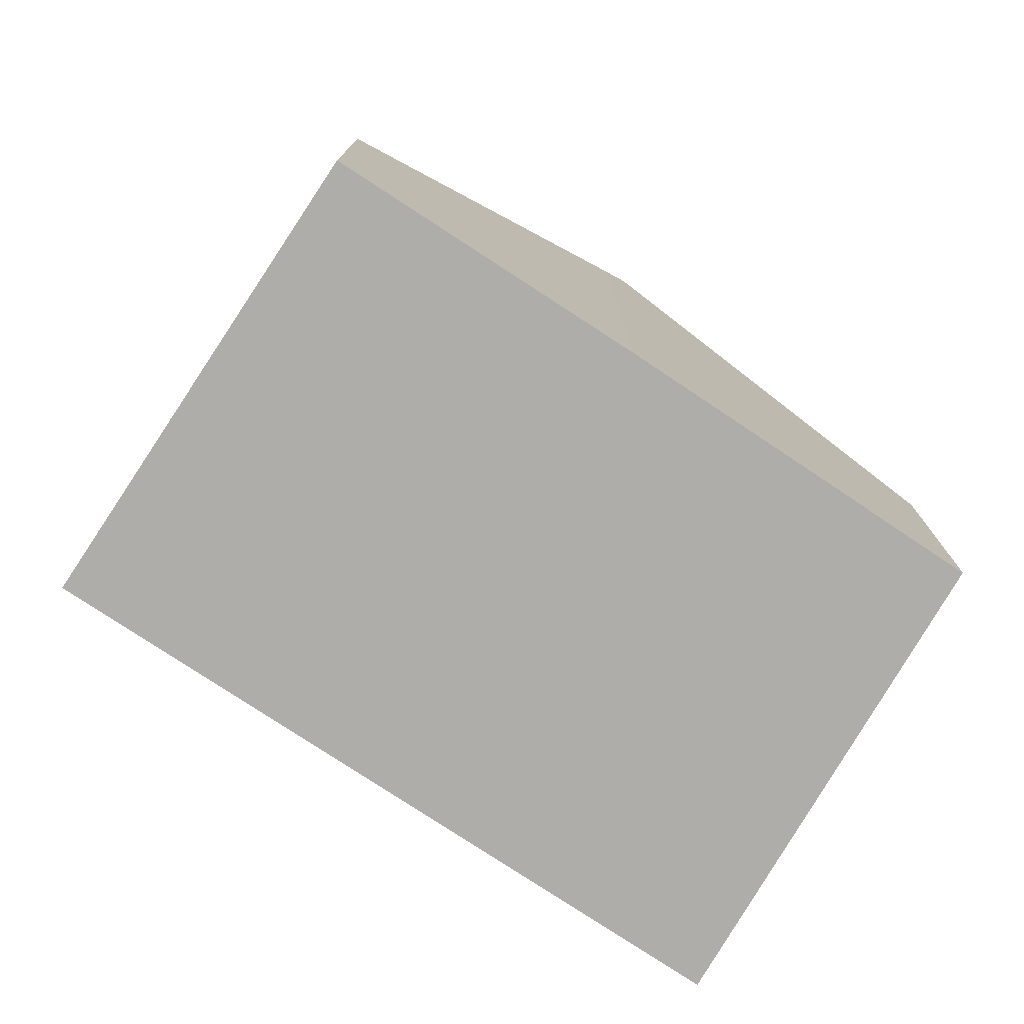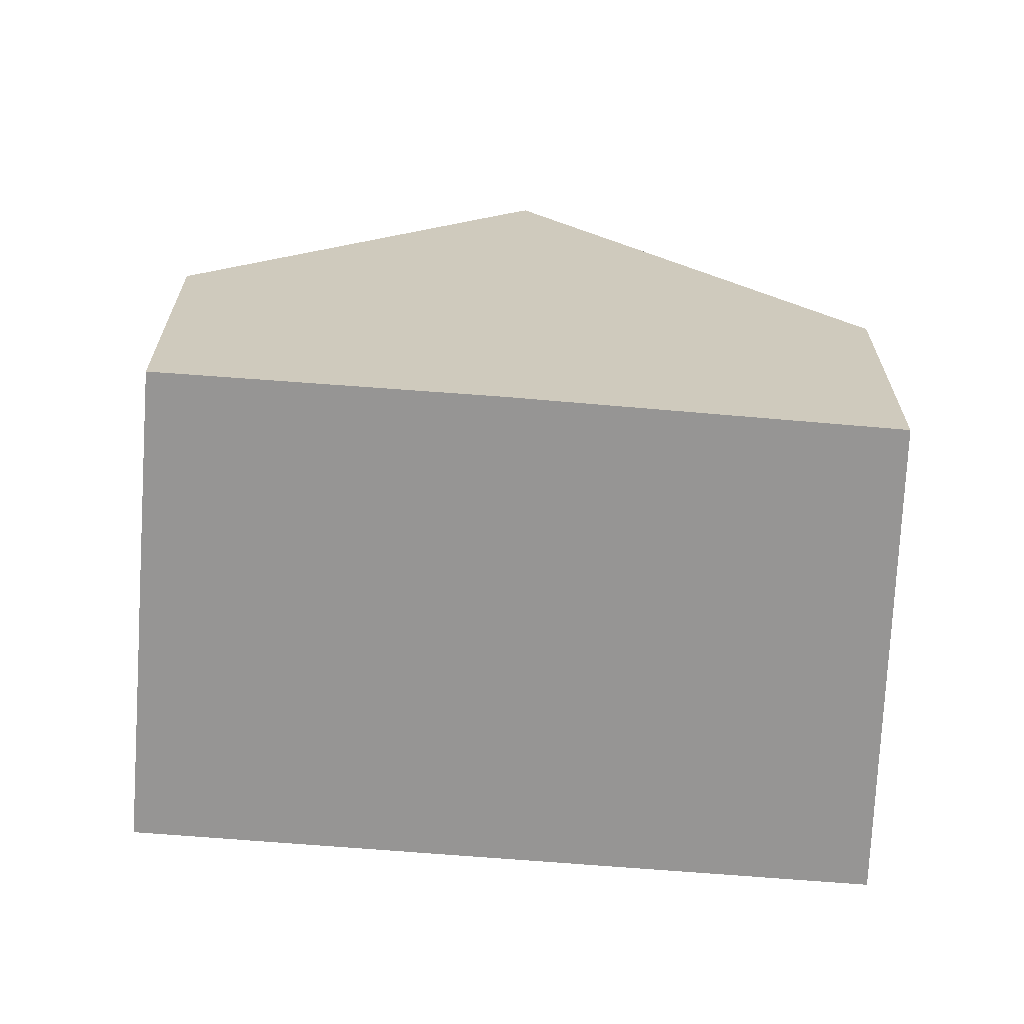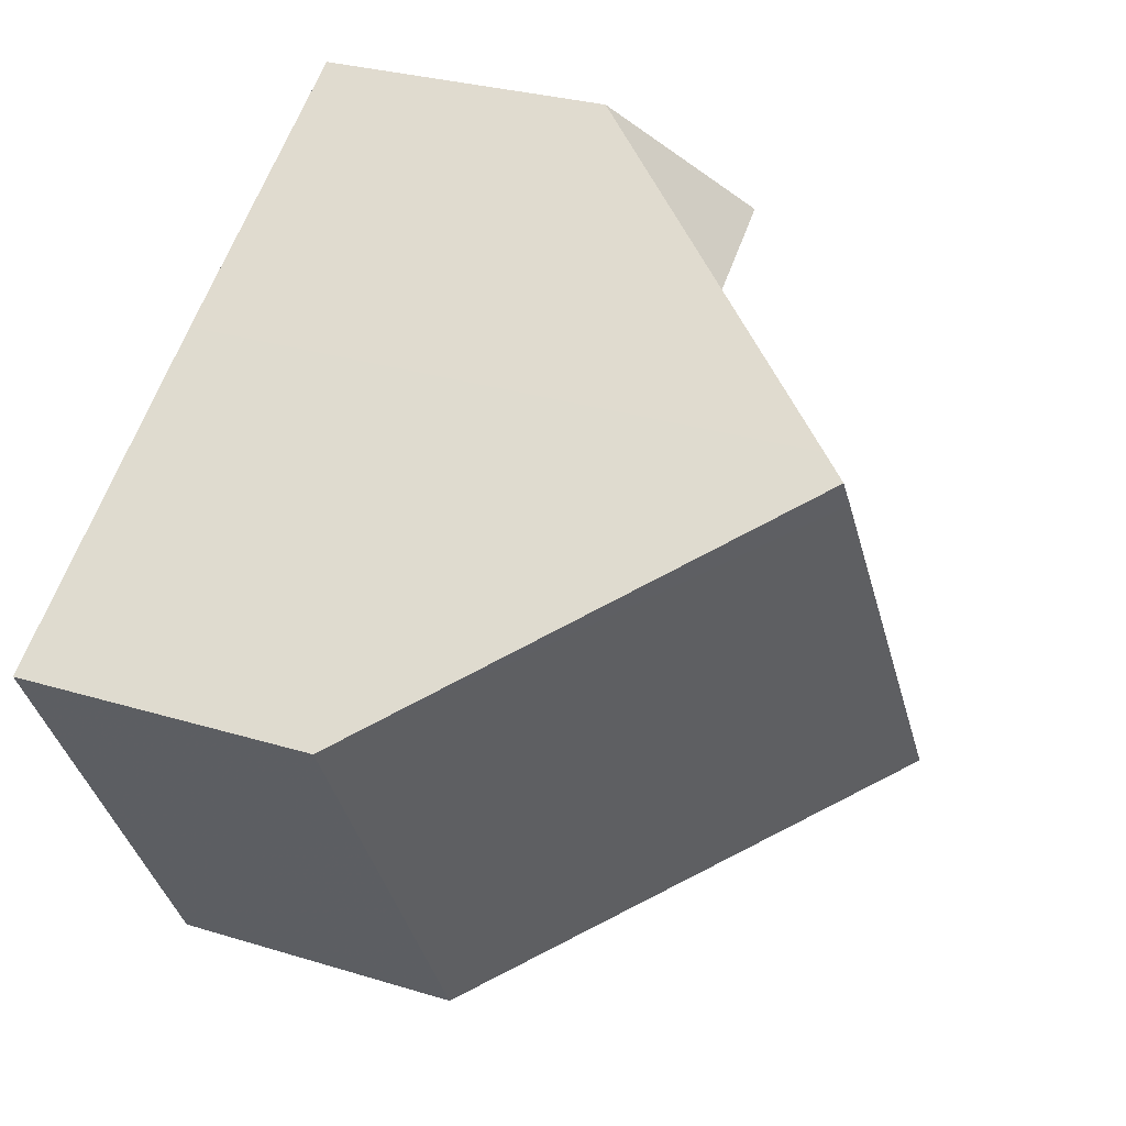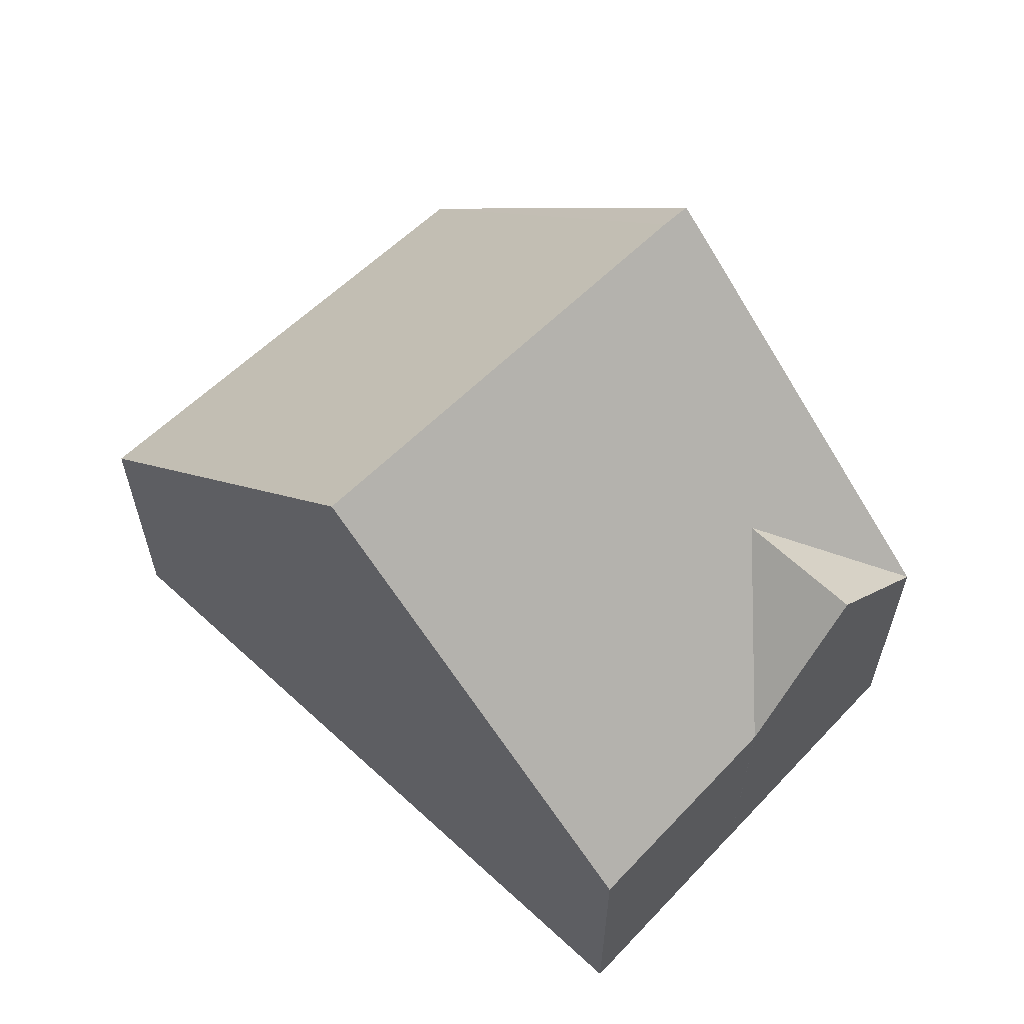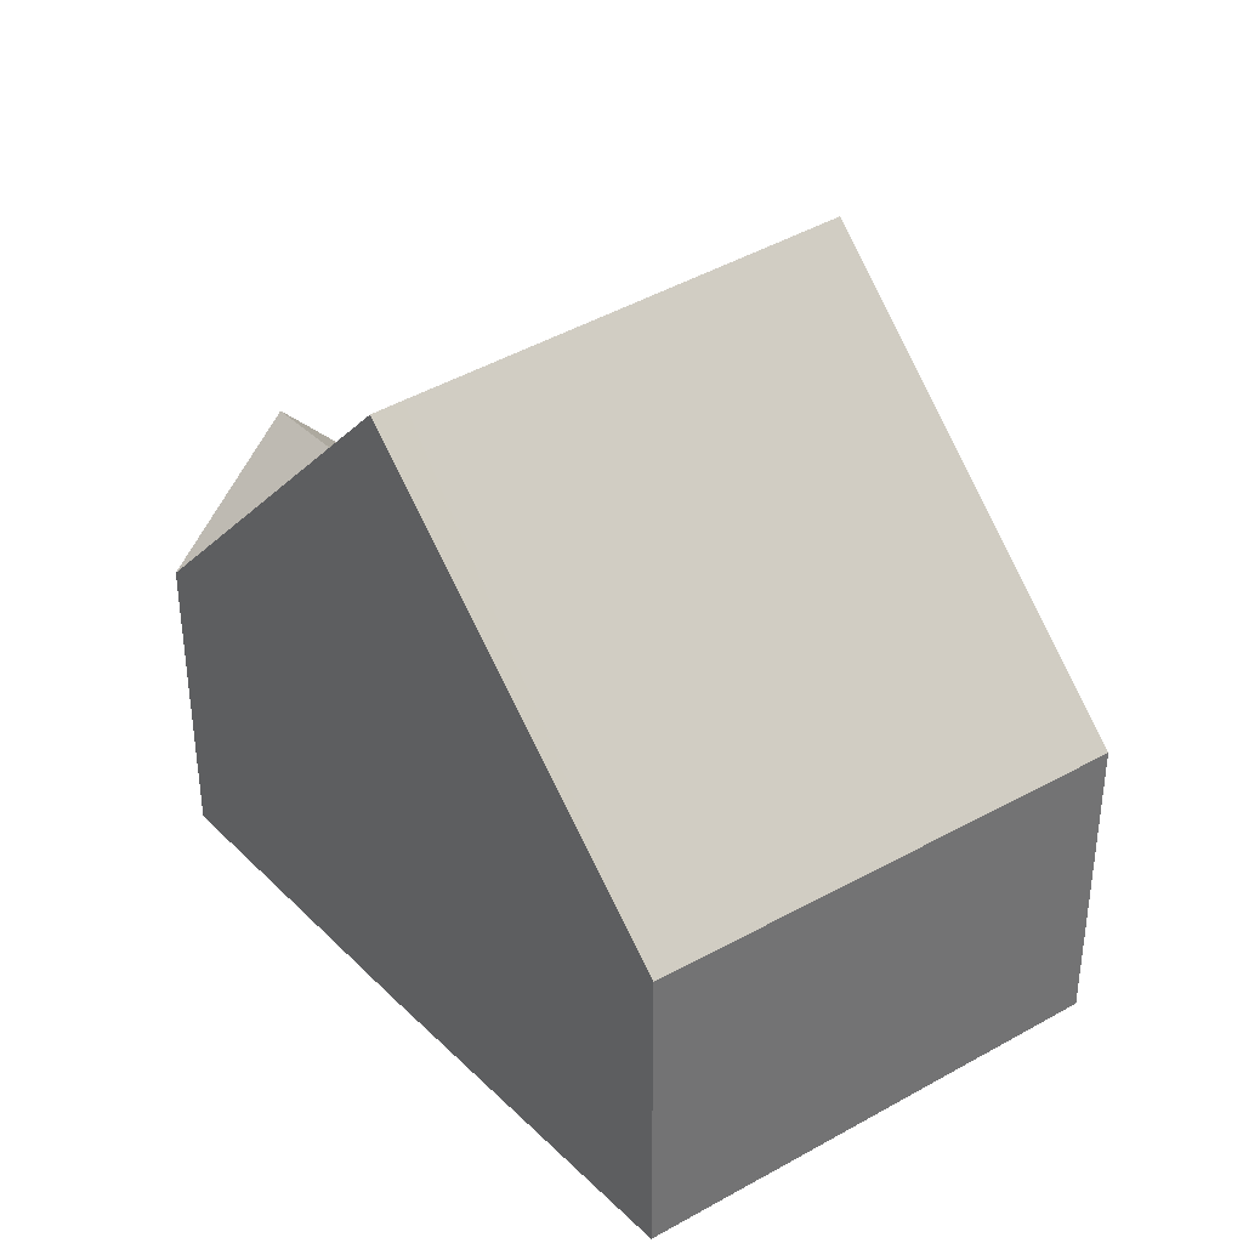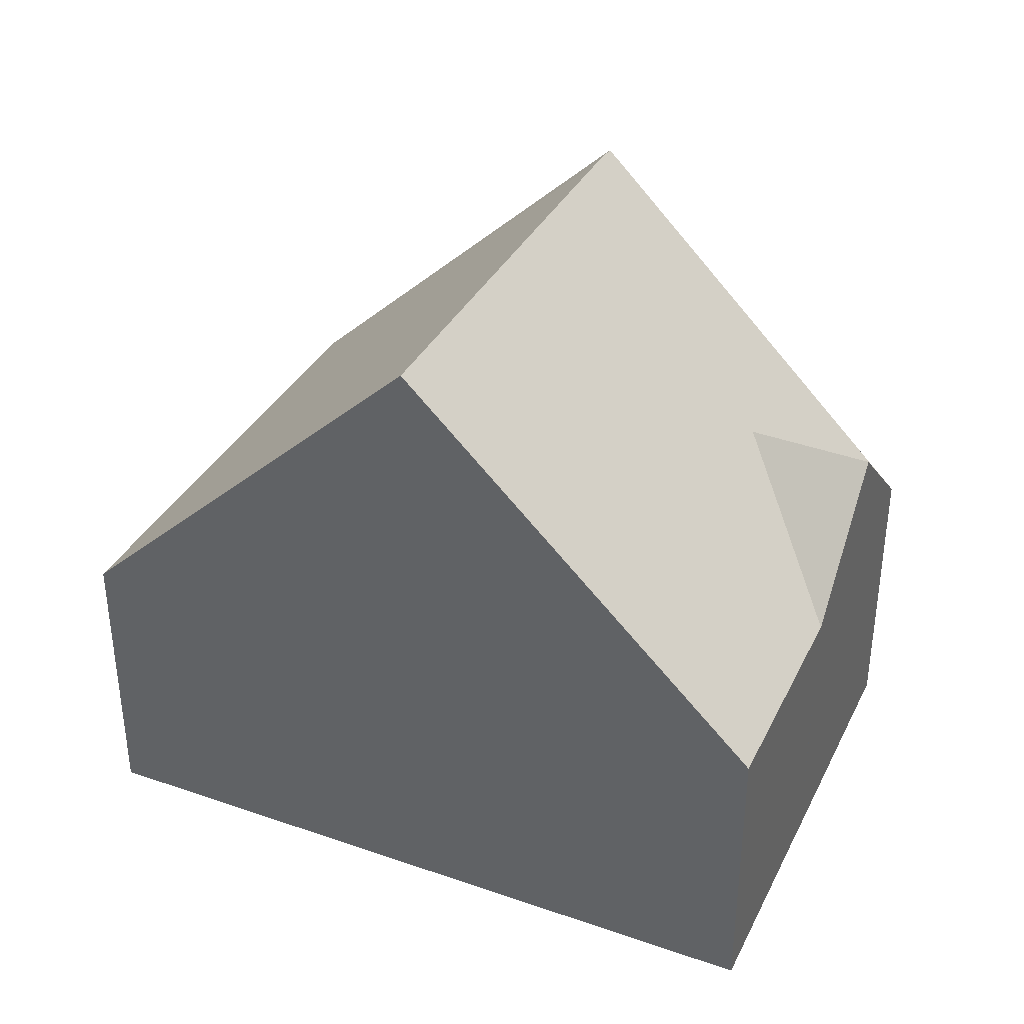
<metadata>
{"format":"obj","ext":"obj","renderer":"f3d","projection":"perspective","resolution":1024,"background":"white","views":[{"elev":-77.4,"azim":-1.5,"up":"+Y"},{"elev":-67.5,"azim":27.3,"up":"+Y"},{"elev":29.1,"azim":114.5,"up":"+Z"},{"elev":62.7,"azim":-104.9,"up":"+Y"},{"elev":36.7,"azim":83.1,"up":"+Y"},{"elev":38.7,"azim":-124.2,"up":"+Y"}]}
</metadata>
<code>
v 0.7649 -0.01378 3.602
v 0.7649 -0.01378 3.602
v 0.7785 0.02858 3.544
v 0.7424 0.0284 3.566
v 0.72 -0.01378 3.53
v 0.7201 -0.01378 3.53
v 0.7201 -0.1123 3.53
v 0.72 -0.1123 3.53
v 0.72 -0.01378 3.53
v 0.7201 -0.01378 3.53
v 0.72 -0.01378 3.53
v 0.72 -0.1123 3.53
v 0.7649 -0.1123 3.602
v 0.7649 -0.01378 3.602
v 0.7424 0.0284 3.566
v 0.6801 -0.1123 3.466
v 0.7201 -0.1123 3.53
v 0.7201 -0.01378 3.53
v 0.6801 -0.01378 3.466
v 0.8564 -0.1123 3.545
v 0.8564 0.09359 3.545
v 0.7649 -0.01378 3.602
v 0.7649 -0.1123 3.602
v 0.7649 -0.01378 3.602
v 0.8635 0.102 3.541
v 0.962 -0.01378 3.479
v 0.8585 0.1026 3.532
v 0.7824 0.1069 3.402
v 0.7824 0.1069 3.402
v 0.8849 -0.01378 3.338
v 0.8849 -0.1123 3.338
v 0.6801 -0.1123 3.466
v 0.6801 -0.01378 3.466
v 0.7649 -0.1123 3.602
v 0.72 -0.1123 3.53
v 0.7201 -0.1123 3.53
v 0.8564 -0.1123 3.545
v 0.6801 -0.1123 3.466
v 0.8849 -0.1123 3.338
v 0.962 -0.1123 3.479
v 0.8635 0.102 3.541
v 0.8564 0.09359 3.545
v 0.8564 -0.1123 3.545
v 0.962 -0.1123 3.479
v 0.962 -0.01378 3.479
v 0.8849 -0.01378 3.338
v 0.962 -0.01378 3.479
v 0.962 -0.1123 3.479
v 0.8849 -0.1123 3.338
f 1 2 3
f 1 3 4
f 5 4 3
f 5 3 6
f 7 8 9
f 7 9 10
f 11 12 13
f 11 13 14
f 11 14 15
f 16 17 18
f 16 18 19
f 20 21 22
f 20 22 23
f 23 22 24
f 25 26 27
f 25 27 28
f 21 25 28
f 3 21 28
f 2 21 3
f 6 3 19
f 19 3 28
f 29 30 31
f 29 31 32
f 29 32 33
f 34 35 36
f 37 34 36
f 37 36 38
f 37 38 39
f 40 37 39
f 41 42 43
f 41 43 44
f 41 44 45
f 26 30 28
f 26 28 27
f 46 45 48
f 46 48 49

</code>
